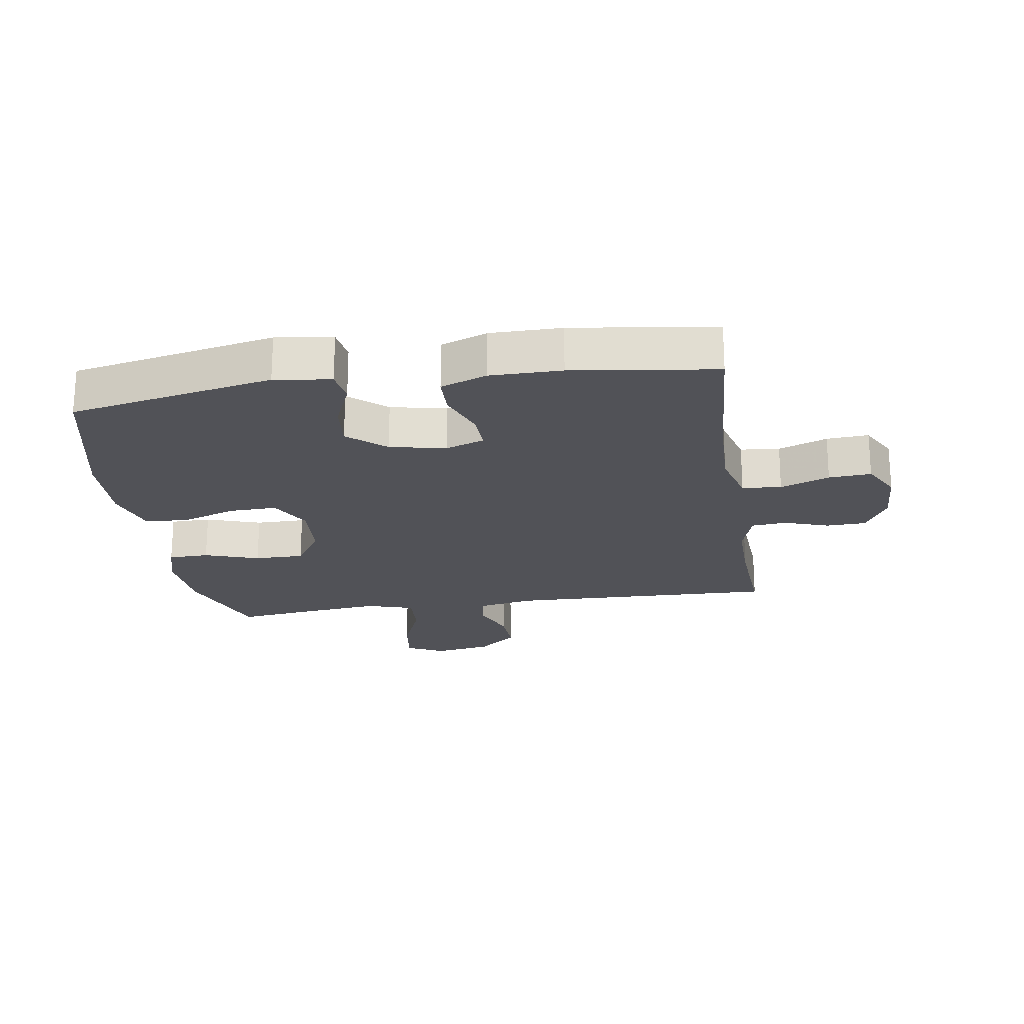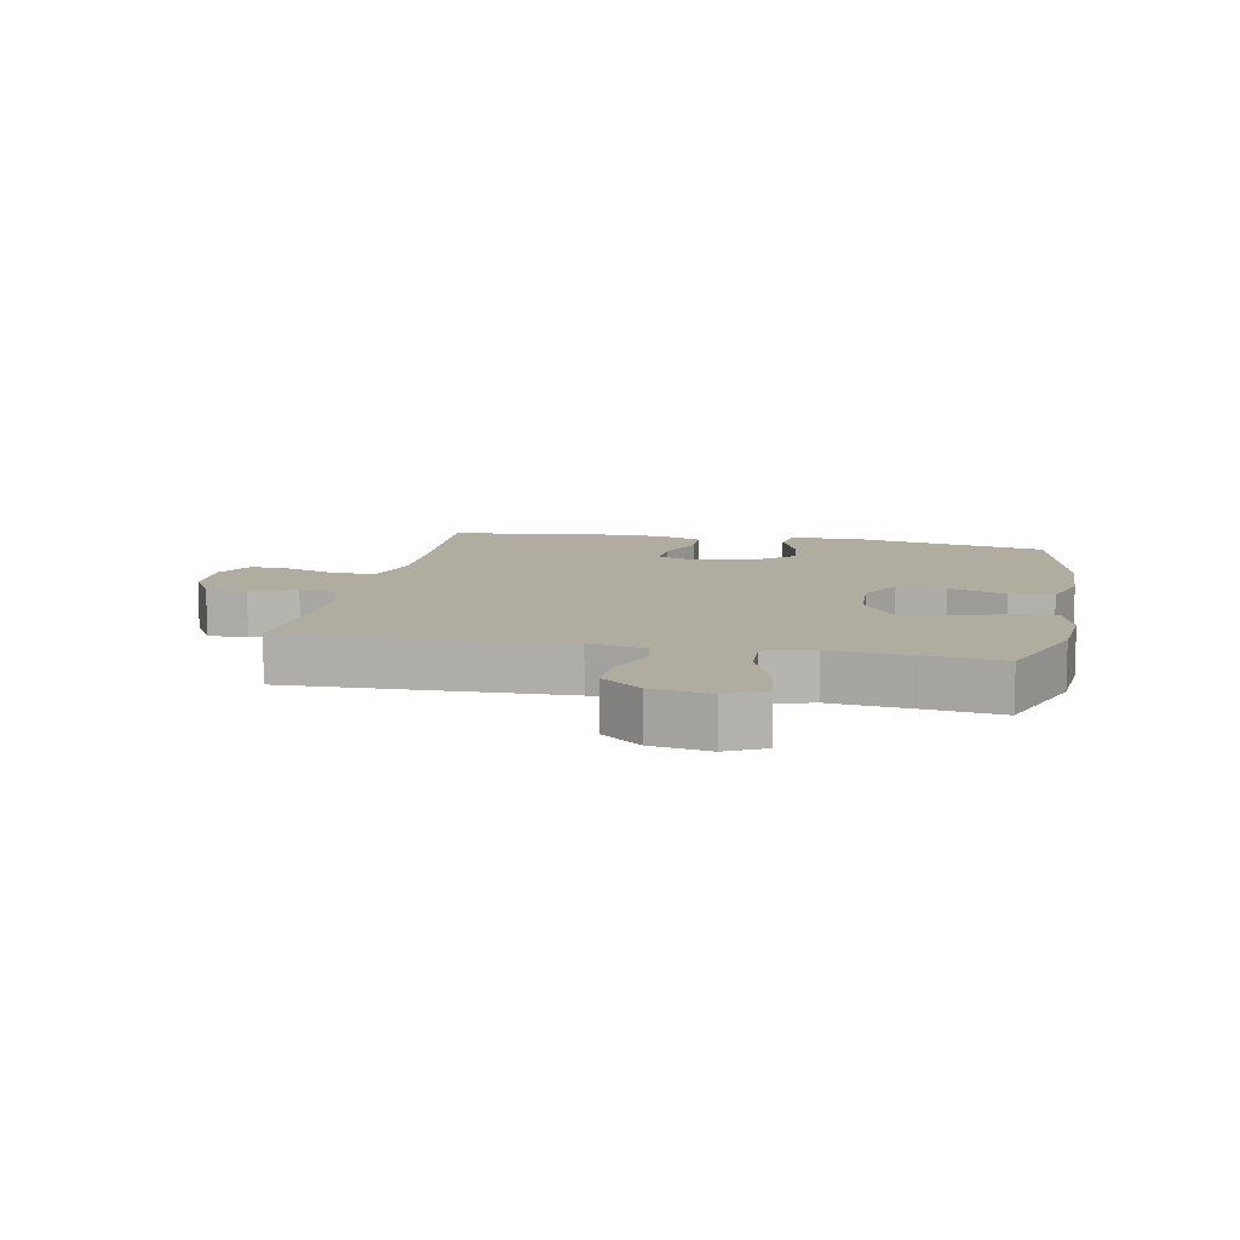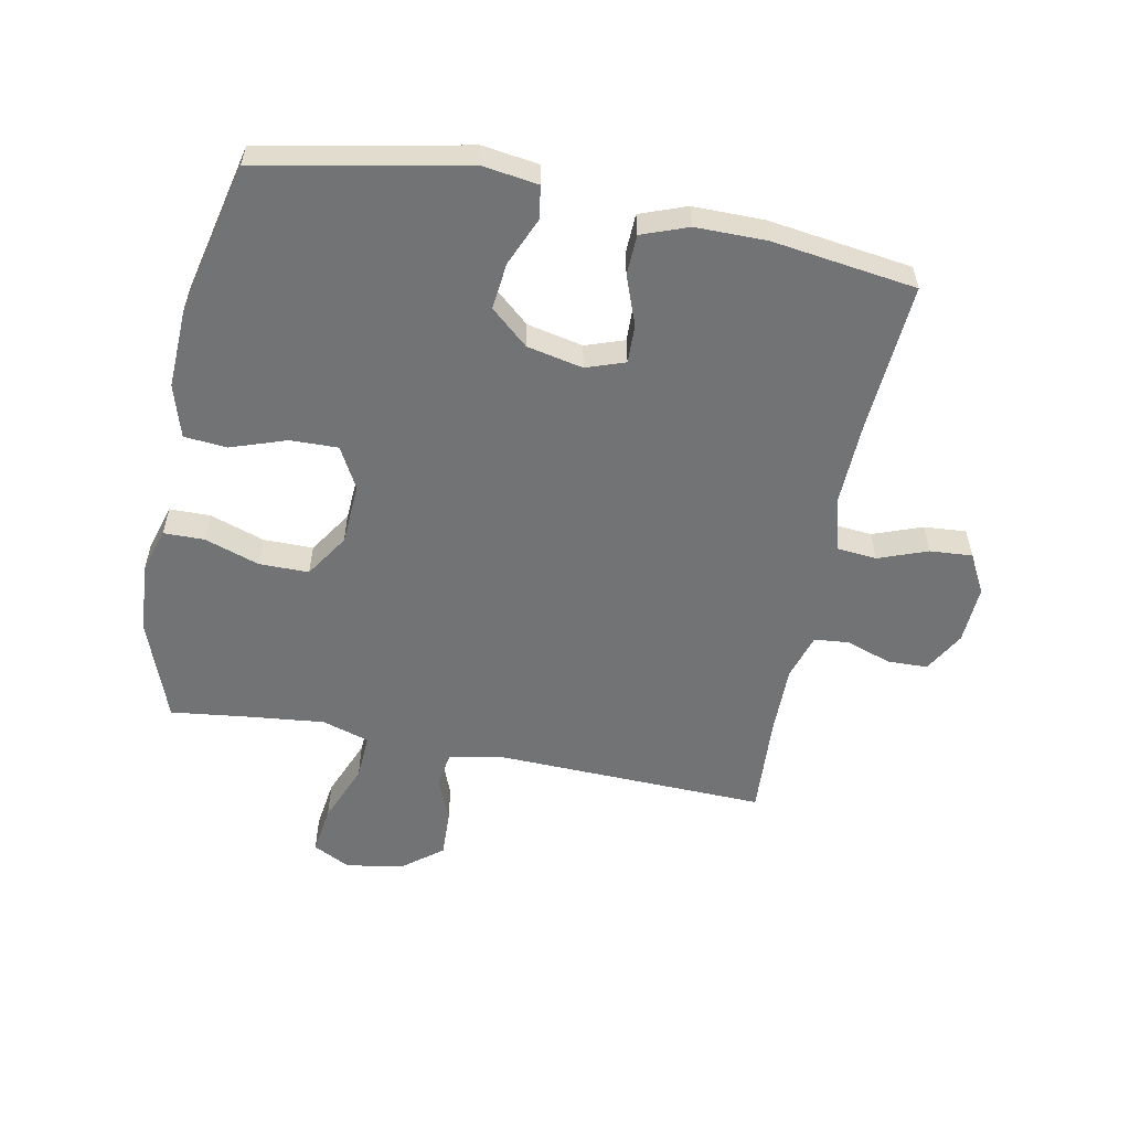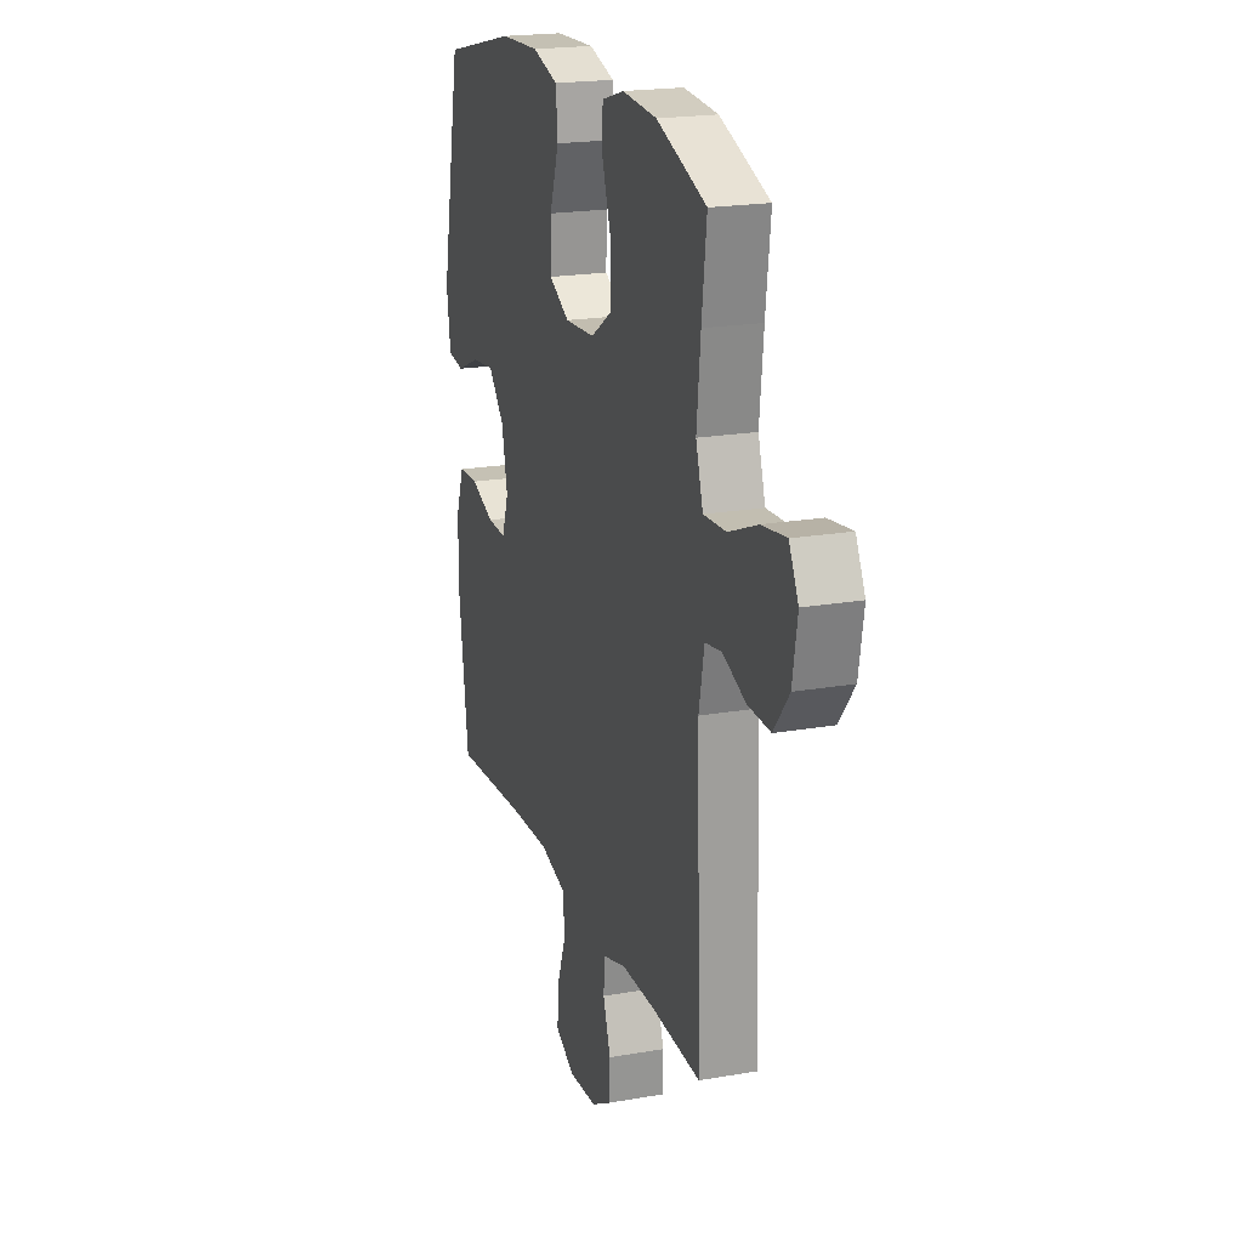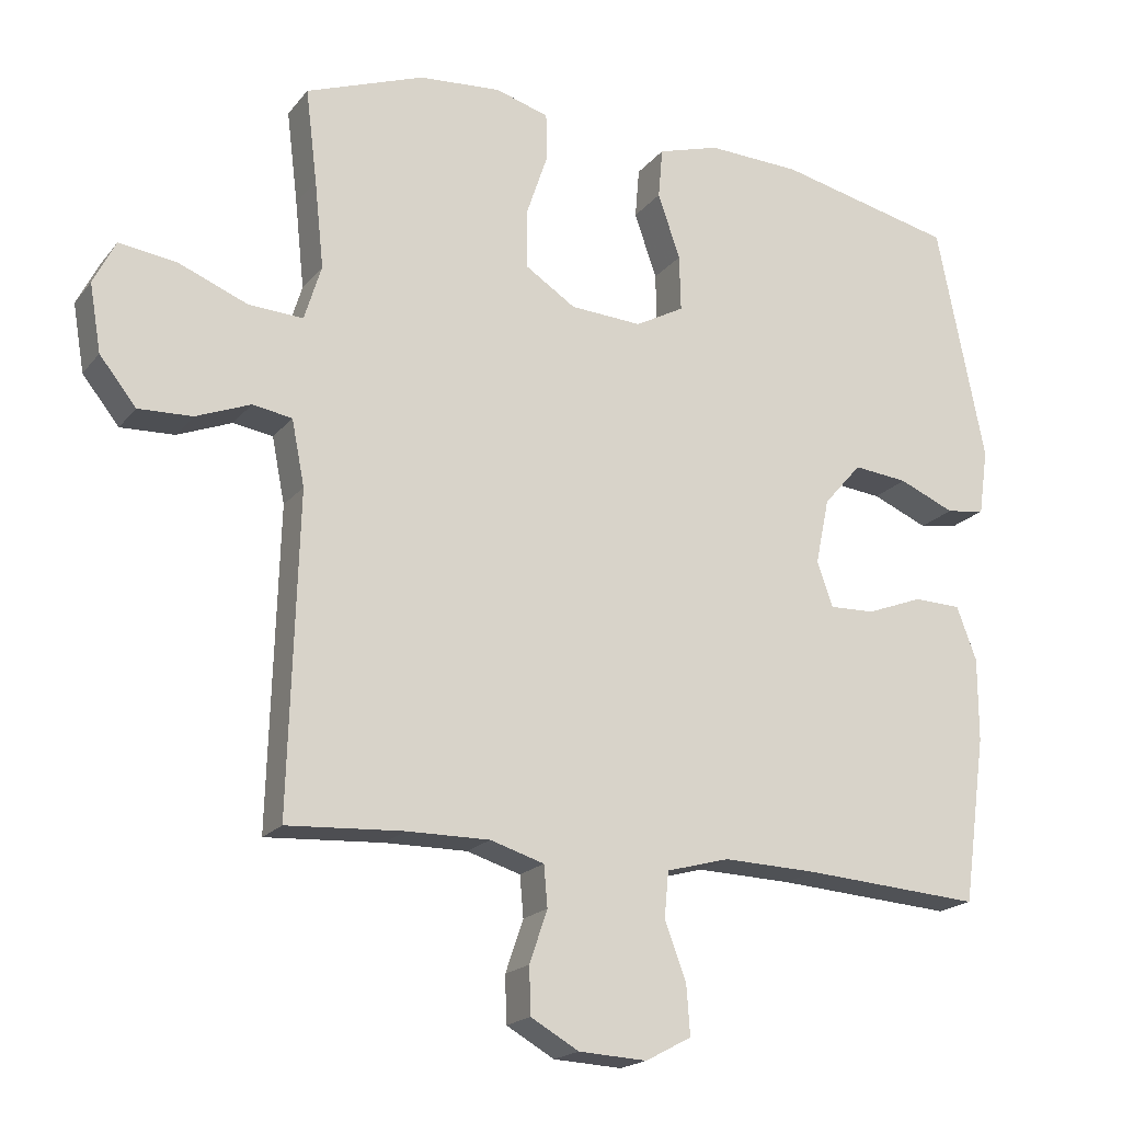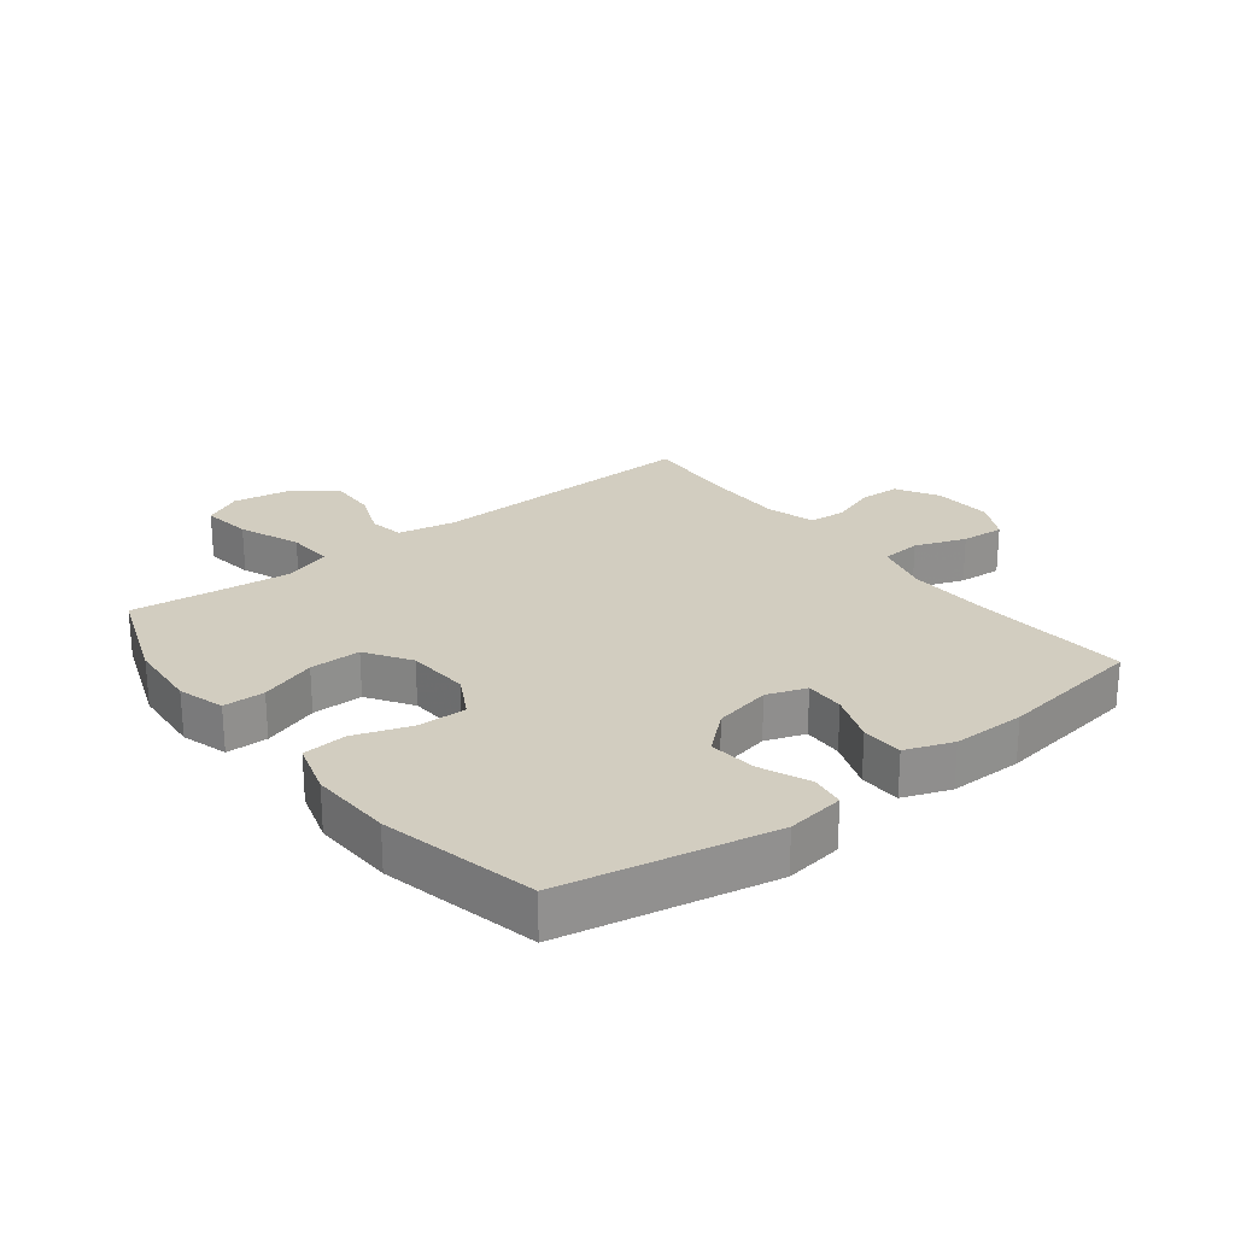
<metadata>
{"format":"obj","ext":"obj","renderer":"f3d","projection":"perspective","resolution":1024,"background":"white","views":[{"elev":-21.5,"azim":98.8,"up":"+Y"},{"elev":9.9,"azim":-78.6,"up":"+Y"},{"elev":-55.9,"azim":78.8,"up":"+Y"},{"elev":20.2,"azim":-107.8,"up":"+Z"},{"elev":-19.0,"azim":-26.5,"up":"+Z"},{"elev":24.5,"azim":52.0,"up":"+Y"}]}
</metadata>
<code>
v -0.5 0.07 -0.5
v -0.487 0.07 -0.061
v -0.505 0.07 0.03
v -0.56 0.07 0.039
v -0.636 0.07 0.009
v -0.711 0.07 0.006
v -0.762 0.07 0.07
v -0.778 0.07 0.164
v -0.747 0.07 0.225
v -0.667 0.07 0.214
v -0.57 0.07 0.175
v -0.495 0.07 0.171
v -0.471 0.07 0.248
v -0.484 0.07 0.37
v -0.5 0.07 0.5
v -0.335 0.07 0.561
v -0.22 0.07 0.57
v -0.146 0.07 0.548
v -0.145 0.07 0.482
v -0.175 0.07 0.393
v -0.175 0.07 0.312
v -0.104 0.07 0.266
v -0.004 0.07 0.26
v 0.064 0.07 0.297
v 0.062 0.07 0.375
v 0.031 0.07 0.465
v 0.037 0.07 0.535
v 0.123 0.07 0.561
v 0.254 0.07 0.556
v 0.5 0.07 0.5
v 0.567 0.07 0.168
v 0.554 0.07 0.076
v 0.5 0.07 0.068
v 0.422 0.07 0.101
v 0.346 0.07 0.109
v 0.293 0.07 0.048
v 0.274 0.07 -0.043
v 0.296 0.07 -0.106
v 0.359 0.07 -0.104
v 0.438 0.07 -0.074
v 0.504 0.07 -0.076
v 0.532 0.07 -0.151
v 0.532 0.07 -0.267
v 0.5 0.07 -0.5
v 0.252 0.07 -0.483
v 0.12 0.07 -0.479
v 0.032 0.07 -0.503
v 0.026 0.07 -0.567
v 0.056 0.07 -0.647
v 0.061 0.07 -0.716
v -0.003 0.07 -0.75
v -0.098 0.07 -0.745
v -0.165 0.07 -0.707
v -0.167 0.07 -0.642
v -0.142 0.07 -0.569
v -0.147 0.07 -0.512
v -0.222 0.07 -0.489
v -0.337 0.07 -0.49
v -0.5 0 -0.5
v -0.487 0 -0.061
v -0.505 0 0.03
v -0.56 0 0.039
v -0.636 0 0.009
v -0.711 0 0.006
v -0.762 0 0.07
v -0.778 0 0.164
v -0.747 0 0.225
v -0.667 0 0.214
v -0.57 0 0.175
v -0.495 0 0.171
v -0.471 0 0.248
v -0.484 0 0.37
v -0.5 0 0.5
v -0.335 0 0.561
v -0.22 0 0.57
v -0.146 0 0.548
v -0.145 0 0.482
v -0.175 0 0.393
v -0.175 0 0.312
v -0.104 0 0.266
v -0.004 0 0.26
v 0.064 0 0.297
v 0.062 0 0.375
v 0.031 0 0.465
v 0.037 0 0.535
v 0.123 0 0.561
v 0.254 0 0.556
v 0.5 0 0.5
v 0.567 0 0.168
v 0.554 0 0.076
v 0.5 0 0.068
v 0.422 0 0.101
v 0.346 0 0.109
v 0.293 0 0.048
v 0.274 0 -0.043
v 0.296 0 -0.106
v 0.359 0 -0.104
v 0.438 0 -0.074
v 0.504 0 -0.076
v 0.532 0 -0.151
v 0.532 0 -0.267
v 0.5 0 -0.5
v 0.252 0 -0.483
v 0.12 0 -0.479
v 0.032 0 -0.503
v 0.026 0 -0.567
v 0.056 0 -0.647
v 0.061 0 -0.716
v -0.003 0 -0.75
v -0.098 0 -0.745
v -0.165 0 -0.707
v -0.167 0 -0.642
v -0.142 0 -0.569
v -0.147 0 -0.512
v -0.222 0 -0.489
v -0.337 0 -0.49
f 52 53 54 55
f 52 55 56
f 51 52 56
f 48 49 50 51
f 47 48 51 56
f 46 47 56 57
f 42 43 44 45
f 42 45 46
f 39 40 41 42
f 38 39 42 46
f 37 38 46 57
f 31 32 33 34
f 31 34 35
f 30 31 35
f 29 30 35 36
f 25 26 27 28
f 24 25 28 29
f 17 18 19 20
f 17 20 21
f 14 15 16 17
f 13 14 17 21
f 12 13 21 22
f 8 9 10 11
f 8 11 12
f 7 8 12
f 4 5 6 7
f 4 7 12 22
f 58 1 2
f 58 2 3
f 57 58 3
f 37 57 3
f 24 29 36 37
f 23 24 37
f 22 23 37
f 3 4 22 37
f 113 112 111 110
f 114 113 110
f 114 110 109
f 109 108 107 106
f 114 109 106 105
f 115 114 105 104
f 103 102 101 100
f 104 103 100
f 100 99 98 97
f 104 100 97 96
f 115 104 96 95
f 92 91 90 89
f 93 92 89
f 93 89 88
f 94 93 88 87
f 86 85 84 83
f 87 86 83 82
f 78 77 76 75
f 79 78 75
f 75 74 73 72
f 79 75 72 71
f 80 79 71 70
f 69 68 67 66
f 70 69 66
f 70 66 65
f 65 64 63 62
f 80 70 65 62
f 60 59 116
f 61 60 116
f 61 116 115
f 61 115 95
f 95 94 87 82
f 95 82 81
f 95 81 80
f 95 80 62 61
f 1 59 60 2
f 2 60 61 3
f 3 61 62 4
f 4 62 63 5
f 5 63 64 6
f 6 64 65 7
f 7 65 66 8
f 8 66 67 9
f 9 67 68 10
f 10 68 69 11
f 11 69 70 12
f 12 70 71 13
f 13 71 72 14
f 14 72 73 15
f 15 73 74 16
f 16 74 75 17
f 17 75 76 18
f 18 76 77 19
f 19 77 78 20
f 20 78 79 21
f 21 79 80 22
f 22 80 81 23
f 23 81 82 24
f 24 82 83 25
f 25 83 84 26
f 26 84 85 27
f 27 85 86 28
f 28 86 87 29
f 29 87 88 30
f 30 88 89 31
f 31 89 90 32
f 32 90 91 33
f 33 91 92 34
f 34 92 93 35
f 35 93 94 36
f 36 94 95 37
f 37 95 96 38
f 38 96 97 39
f 39 97 98 40
f 40 98 99 41
f 41 99 100 42
f 42 100 101 43
f 43 101 102 44
f 44 102 103 45
f 45 103 104 46
f 46 104 105 47
f 47 105 106 48
f 48 106 107 49
f 49 107 108 50
f 50 108 109 51
f 51 109 110 52
f 52 110 111 53
f 53 111 112 54
f 54 112 113 55
f 55 113 114 56
f 56 114 115 57
f 57 115 116 58
f 58 116 59 1

</code>
